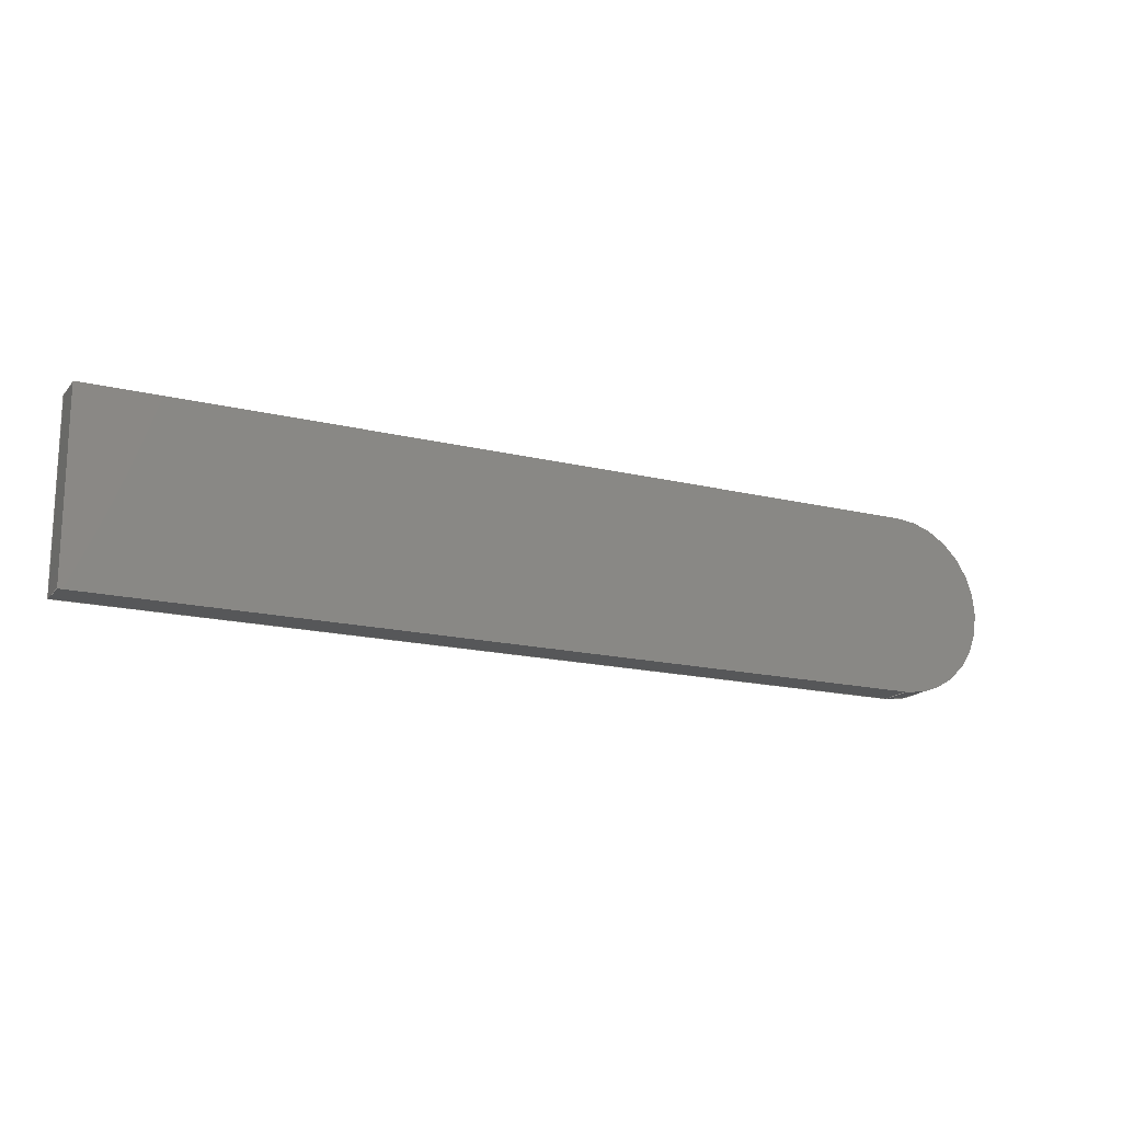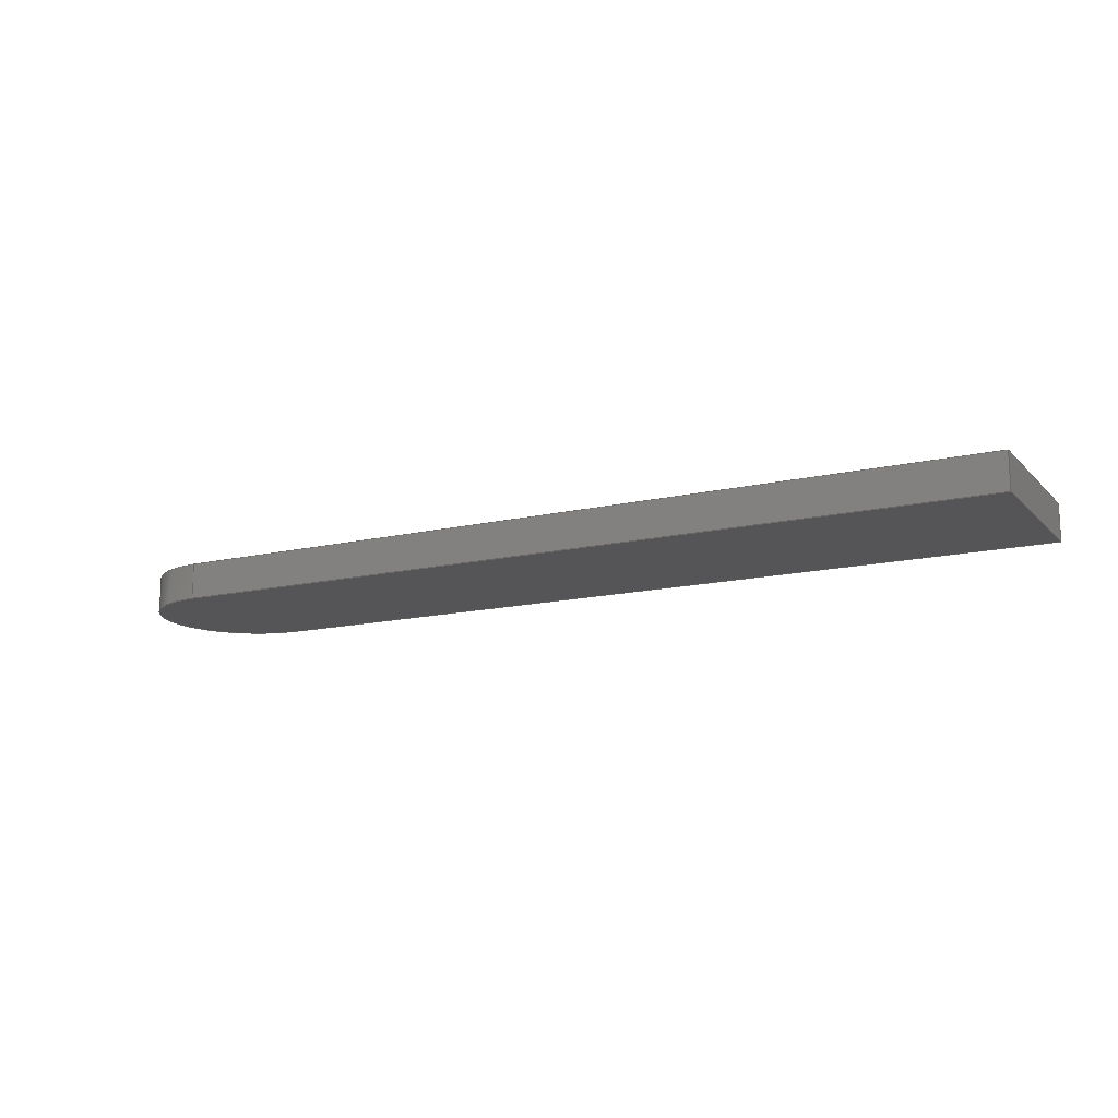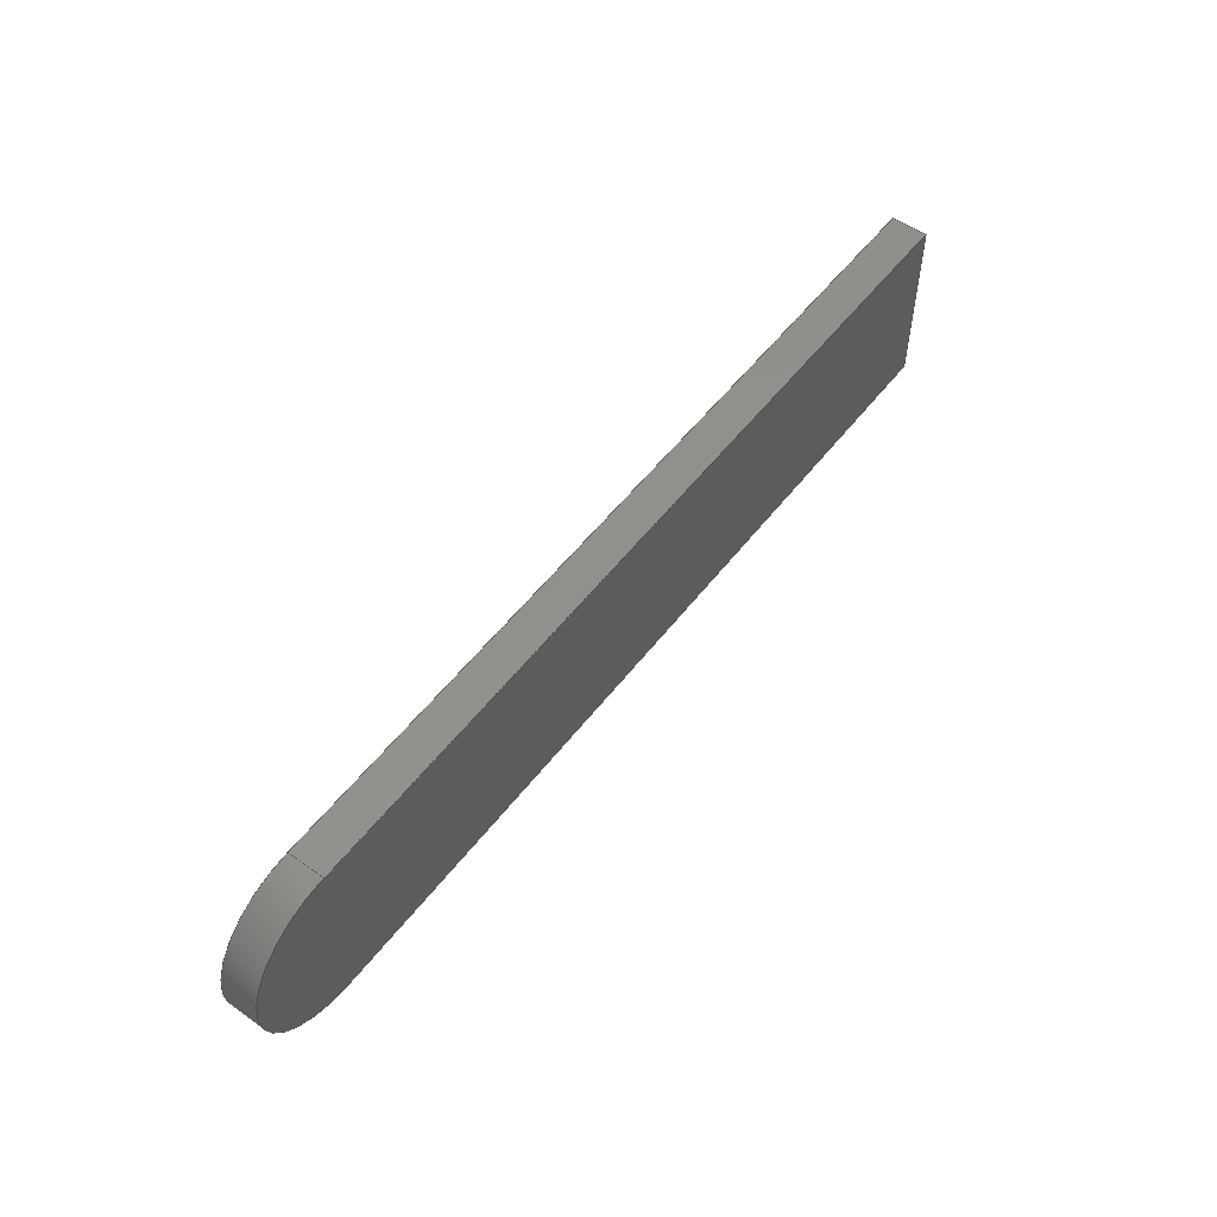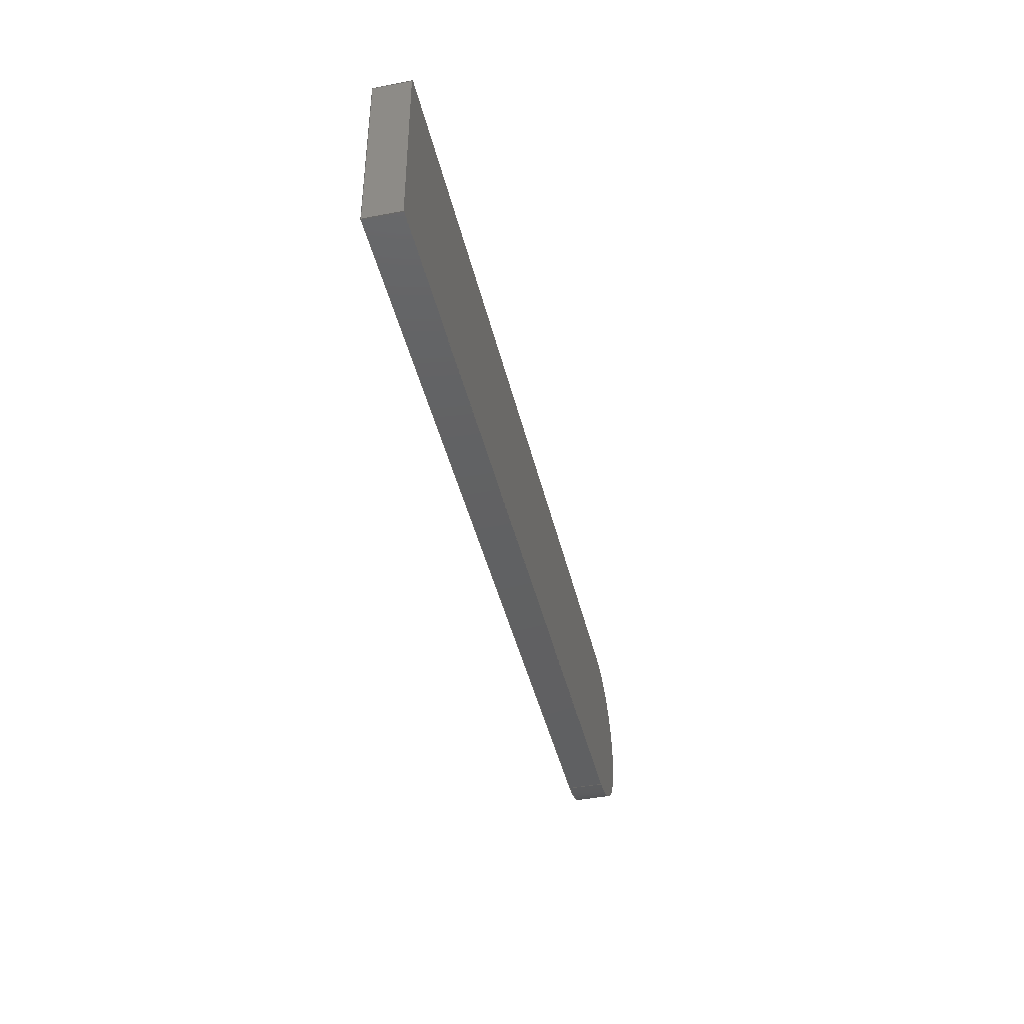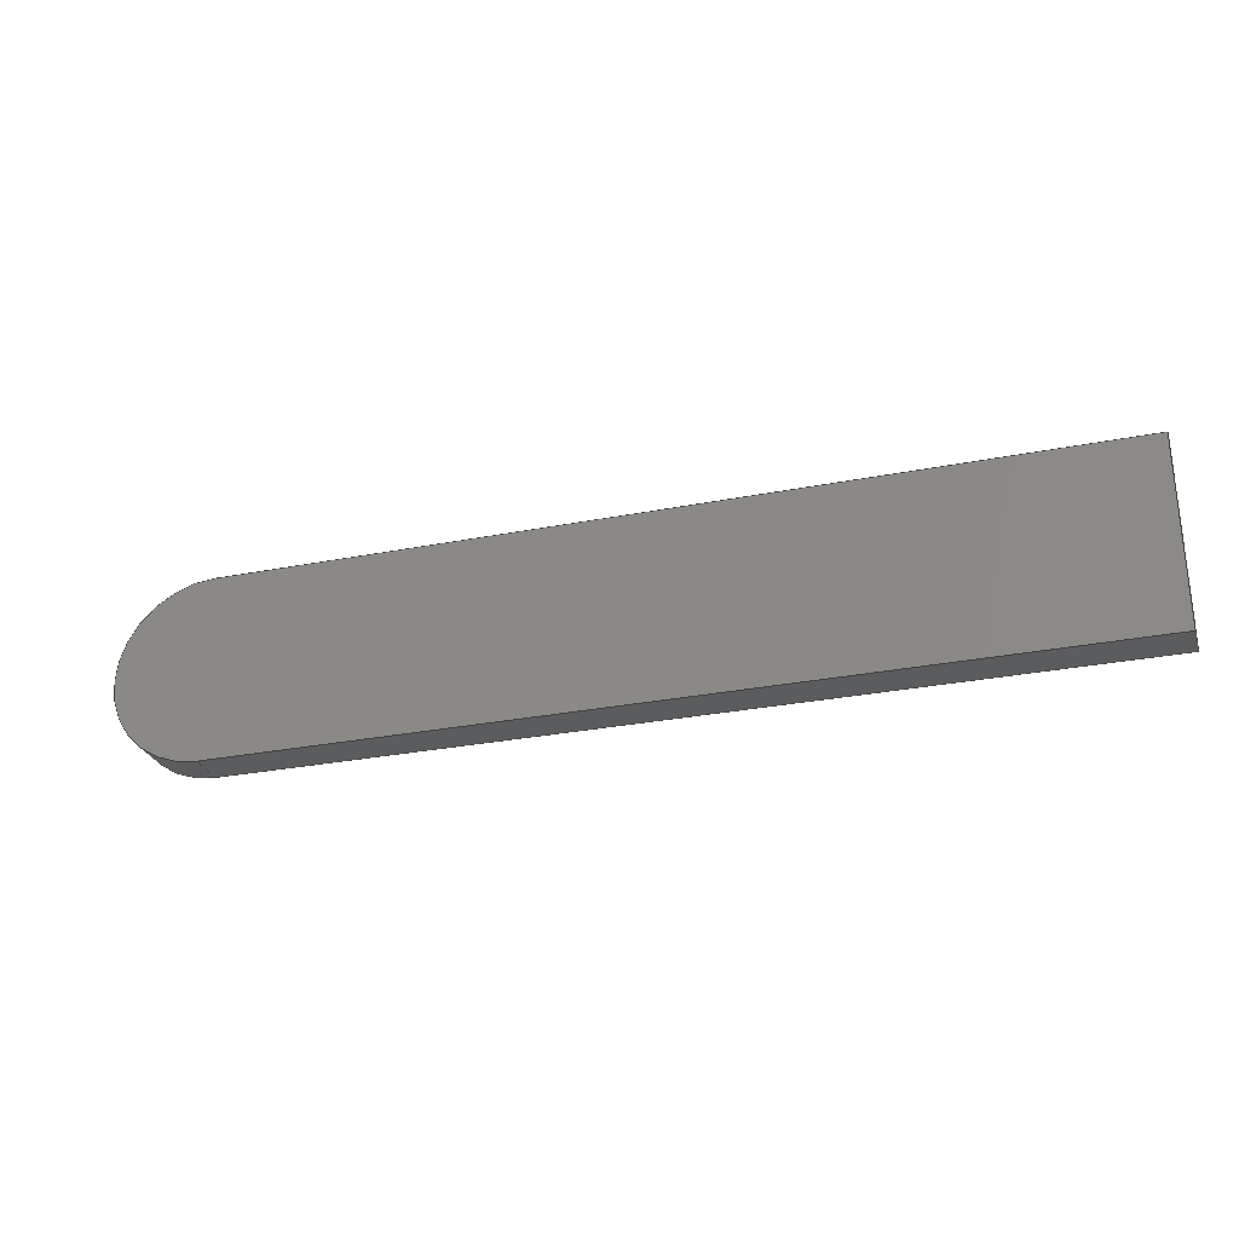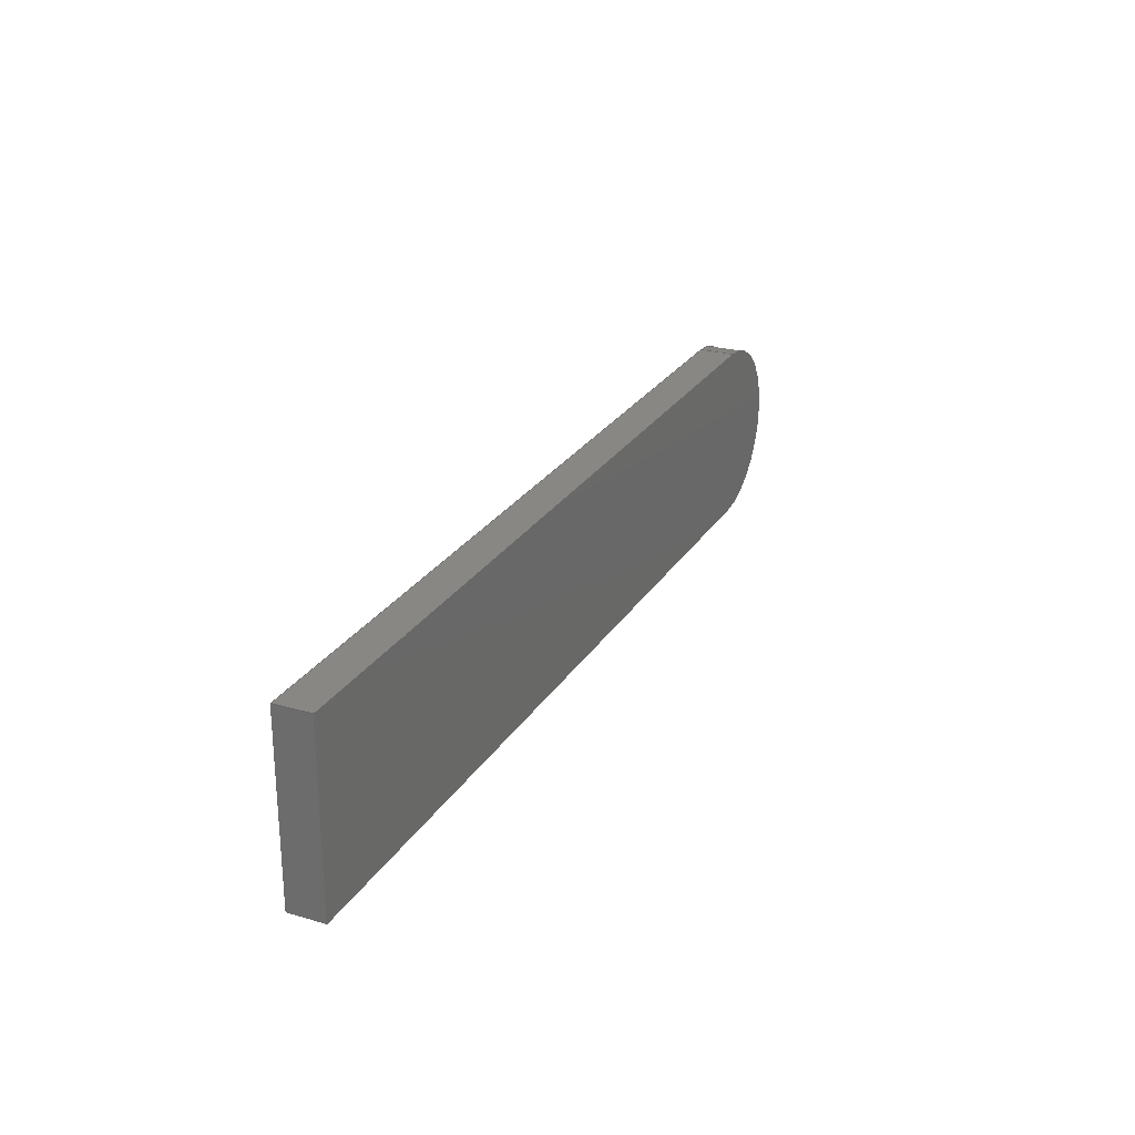
<metadata>
{"format":"iges","ext":"igs","renderer":"f3d","projection":"perspective","resolution":1024,"background":"white","views":[{"elev":-16.7,"azim":-26.5,"up":"+Y"},{"elev":-14.4,"azim":-152.7,"up":"+Z"},{"elev":54.3,"azim":126.9,"up":"+Y"},{"elev":-42.2,"azim":-77.1,"up":"+Y"},{"elev":-27.9,"azim":-163.2,"up":"+Y"},{"elev":25.5,"azim":-65.1,"up":"+Y"}]}
</metadata>
<code>
START RECORD GO HERE.
1H,,1H;,20HCNEXT - IGES PRODUCT,16Hchape_buzzer.igs,44HIBM CATIA IGES -
CATIA Version 5 Release 19 ,27HCATIA Version 5 Release 19 ,32,75,6,75,
15,12Hchape_buzzer,1,2,2HMM,1000,1,15H2.022e+07,0.001,1e+04,
4HLolo,8HLOLO-D14,11,0,15H2.022e+07,;
     406       1       0       0       0       0       0       000010201
     406       0       0       1      15                               0
     108       2       0       0       0       0       0       001010001
     108       0       0       1       0                               0
     110       3       0       0       0       0       0       001010001
     110       0       0       1       0                               0
     110       4       0       0       0       0       0       001010001
     110       0       0       1       0                               0
     110       5       0       0       0       0       0       001010001
     110       0       0       1       0                               0
     110       6       0       0       0       0       0       001010001
     110       0       0       1       0                               0
     102       7       0       0       0       0       0       001010001
     102       0       0       1       0                               0
     142       8       0       0       0       0       0       001010001
     142       0       0       1       0                               0
     144       9       0       0   10000       0       0       000000000
     144       0       0       1       0                               0
     110      10       0       0       0       0       0       001010001
     110       0       0       1       0                               0
     110      11       0       0       0       0       0       001010001
     110       0       0       1       0                               0
     120      12       0       0       0       0       0       001010001
     120       0       0       1       0                               0
     124      13       0       0       0       0       0       001020201
     124       0       0       1       0                               0
     100      14       0       0       0       0      25       001010001
     100       0       0       1       0                               0
     110      15       0       0       0       0       0       001010001
     110       0       0       1       0                               0
     124      16       0       0       0       0       0       001020201
     124       0       0       1       0                               0
     100      17       0       0       0       0      31       001010001
     100       0       0       1       0                               0
     110      18       0       0       0       0       0       001010001
     110       0       0       1       0                               0
     102      19       0       0       0       0       0       001010001
     102       0       0       1       0                               0
     142      20       0       0       0       0       0       001010001
     142       0       0       1       0                               0
     144      21       0       0   10000       0       0       000000000
     144       0       0       1       0                               0
     108      22       0       0       0       0       0       001010001
     108       0       0       1       0                               0
     110      23       0       0       0       0       0       001010001
     110       0       0       1       0                               0
     110      24       0       0       0       0       0       001010001
     110       0       0       1       0                               0
     110      25       0       0       0       0       0       001010001
     110       0       0       1       0                               0
     110      26       0       0       0       0       0       001010001
     110       0       0       1       0                               0
     102      27       0       0       0       0       0       001010001
     102       0       0       1       0                               0
     142      28       0       0       0       0       0       001010001
     142       0       0       1       0                               0
     144      29       0       0   10000       0       0       000000000
     144       0       0       1       0                               0
     108      30       0       0       0       0       0       001010001
     108       0       0       1       0                               0
     110      31       0       0       0       0       0       001010001
     110       0       0       1       0                               0
     110      32       0       0       0       0       0       001010001
     110       0       0       1       0                               0
     110      33       0       0       0       0       0       001010001
     110       0       0       1       0                               0
     110      34       0       0       0       0       0       001010001
     110       0       0       1       0                               0
     102      35       0       0       0       0       0       001010001
     102       0       0       1       0                               0
     142      36       0       0       0       0       0       001010001
     142       0       0       1       0                               0
     144      37       0       0   10000       0       0       000000000
     144       0       0       1       0                               0
     108      38       0       0       0       0       0       001010001
     108       0       0       1       0                               0
     110      39       0       0       0       0       0       001010001
     110       0       0       1       0                               0
     124      40       0       0       0       0       0       001020201
     124       0       0       1       0                               0
     100      41       0       0       0       0      79       001010001
     100       0       0       1       0                               0
     110      42       0       0       0       0       0       001010001
     110       0       0       1       0                               0
     110      43       0       0       0       0       0       001010001
     110       0       0       1       0                               0
     102      44       0       0       0       0       0       001010001
     102       0       0       1       0                               0
     142      45       0       0       0       0       0       001010001
     142       0       0       1       0                               0
     144      46       0       0   10000       0       0       000000000
     144       0       0       1       0                               0
     108      47       0       0       0       0       0       001010001
     108       0       0       1       0                               0
     110      48       0       0       0       0       0       001010001
     110       0       0       1       0                               0
     110      49       0       0       0       0       0       001010001
     110       0       0       1       0                               0
     124      50       0       0       0       0       0       001020201
     124       0       0       1       0                               0
     100      51       0       0       0       0      99       001010001
     100       0       0       1       0                               0
     110      52       0       0       0       0       0       001010001
     110       0       0       1       0                               0
     102      53       0       0       0       0       0       001010001
     102       0       0       1       0                               0
     142      54       0       0       0       0       0       001010001
     142       0       0       1       0                               0
     144      55       0       0   10000       0       0       000000000
     144       0       0       1       0                               0
406,1,15HCorps principal,0,0;                                          1
108,0,-1,0,0,0,0,0,0,1,0,0;                            3
110,0,0,3,70,0,3,0,0;                                      5
110,70,0,3,70,0,0,0,0;                                     7
110,70,0,0,0,0,0,0,0;                                      9
110,0,0,0,0,0,3,0,0;                                      11
102,4,5,7,9,11,0,0;                                                   13
142,0,3,0,13,2,0,0;                                                   15
144,3,1,0,15,0,1,1;                                                   17
110,70,7.5,1.5,70,7.5,2.5,0,0;                                    19
110,70,0,0,70,0,3,0,0;                                    21
120,19,21,0,6.283,0,0;                                        23
124,0,1,0,70,-1,0,0,7.5,0,0,1,3,0,0;            25
100,0,0,0,7.5,0,-7.5,0,0,0;                                 27
110,70,15,3,70,15,0,0,0;                                  29
124,0,1,0,70,1,0,0,7.5,0,0,-1,0,0,0;            31
100,0,0,0,7.5,0,-7.5,0,0,0;                                 33
110,70,0,0,70,0,3,0,0;                                    35
102,4,27,29,33,35,0,0;                                                37
142,0,23,0,37,2,0,0;                                                  39
144,23,1,0,39,0,1,1;                                                  41
108,0,-1,0,-15,0,0,15,0,1,0,0;                        43
110,70,15,3,0,15,3,0,0;                                   45
110,0,15,3,0,15,0,0,0;                                    47
110,0,15,0,70,15,0,0,0;                                   49
110,70,15,0,70,15,3,0,0;                                  51
102,4,45,47,49,51,0,0;                                                53
142,0,43,0,53,2,0,0;                                                  55
144,43,1,0,55,0,1,1;                                                  57
108,1,0,0,0,0,0,0,0,1,0,0;                            59
110,0,15,3,0,0,3,0,0;                                     61
110,0,0,3,0,0,0,0,0;                                      63
110,0,0,0,0,15,0,0,0;                                     65
110,0,15,0,0,15,3,0,0;                                    67
102,4,61,63,65,67,0,0;                                                69
142,0,59,0,69,2,0,0;                                                  71
144,59,1,0,71,0,1,1;                                                  73
108,0,0,1,0,0,0,0,0,1,0,0;                            75
110,0,0,0,70,0,0,0,0;                                     77
124,0,1,0,70,-1,0,0,7.5,0,0,1,0,0,0;            79
100,0,0,0,7.5,0,-7.5,0,0,0;                                 81
110,70,15,0,0,15,0,0,0;                                   83
110,0,15,0,0,0,0,0,0;                                     85
102,4,77,81,83,85,0,0;                                                87
142,0,75,0,87,2,0,0;                                                  89
144,75,1,0,89,0,1,1;                                                  91
108,0,0,1,3,0,0,0,3,1,0,0;                            93
110,0,0,3,0,15,3,0,0;                                     95
110,0,15,3,70,15,3,0,0;                                   97
124,0,1,0,70,1,0,0,7.5,0,0,-1,3,0,0;            99
100,0,0,0,7.5,0,-7.5,0,0,0;                                101
110,70,0,3,0,0,3,0,0;                                    103
102,4,95,97,101,103,0,0;                                             105
142,0,93,0,105,2,0,0;                                                107
144,93,1,0,107,0,1,1;                                                109
S      1G      4D    110P     55
</code>
